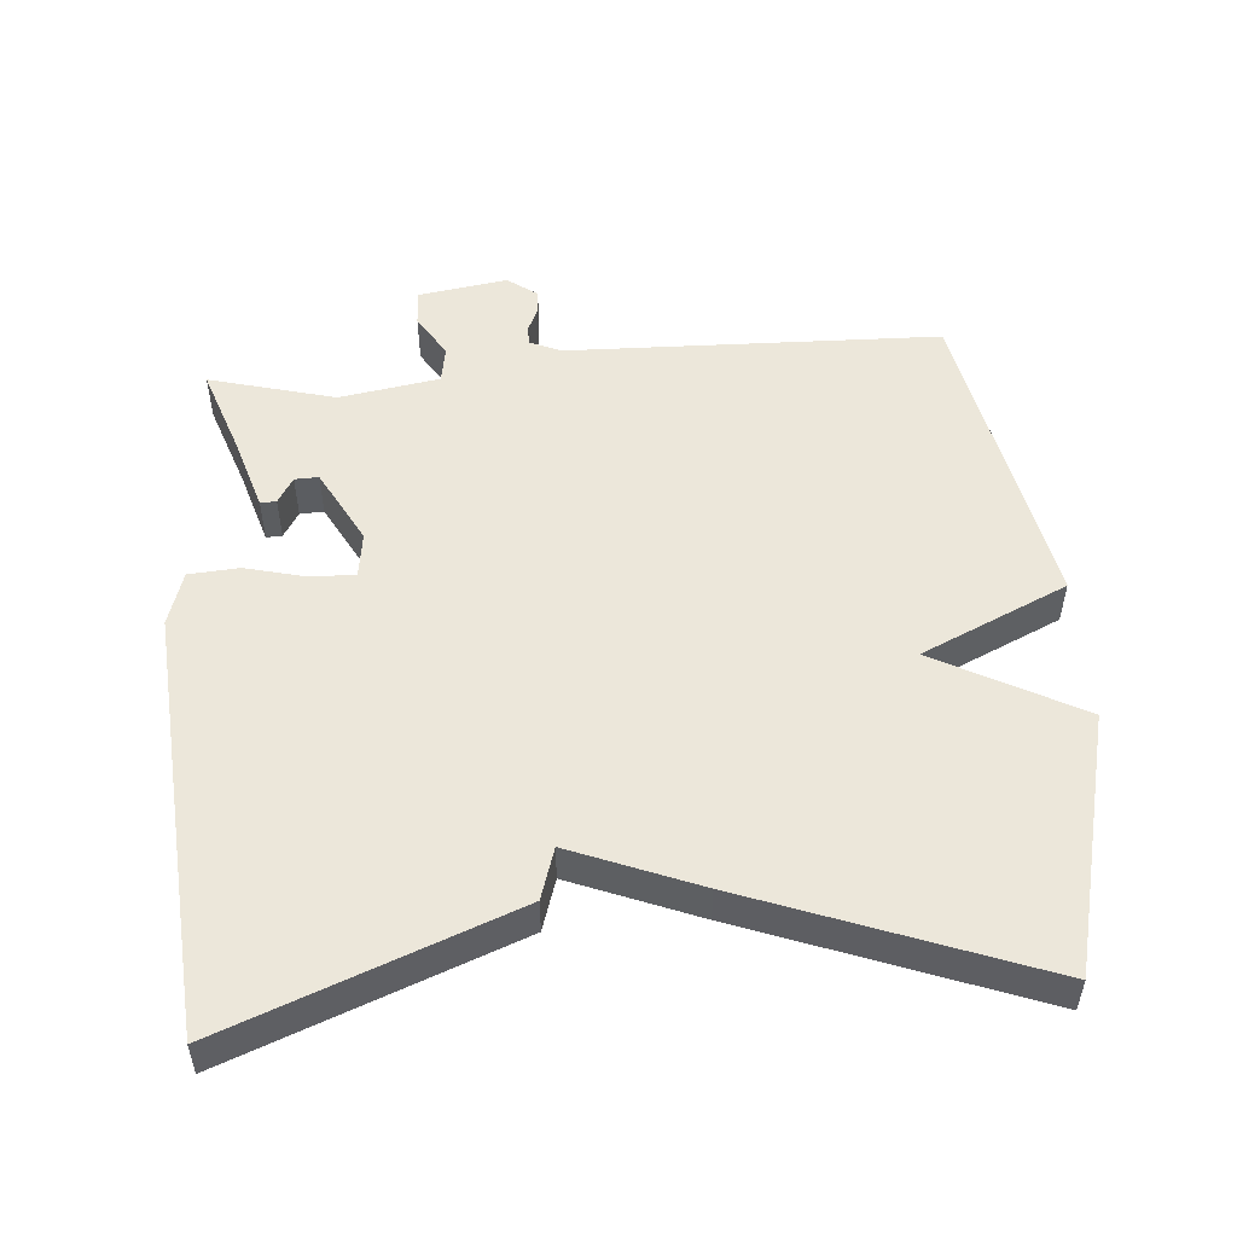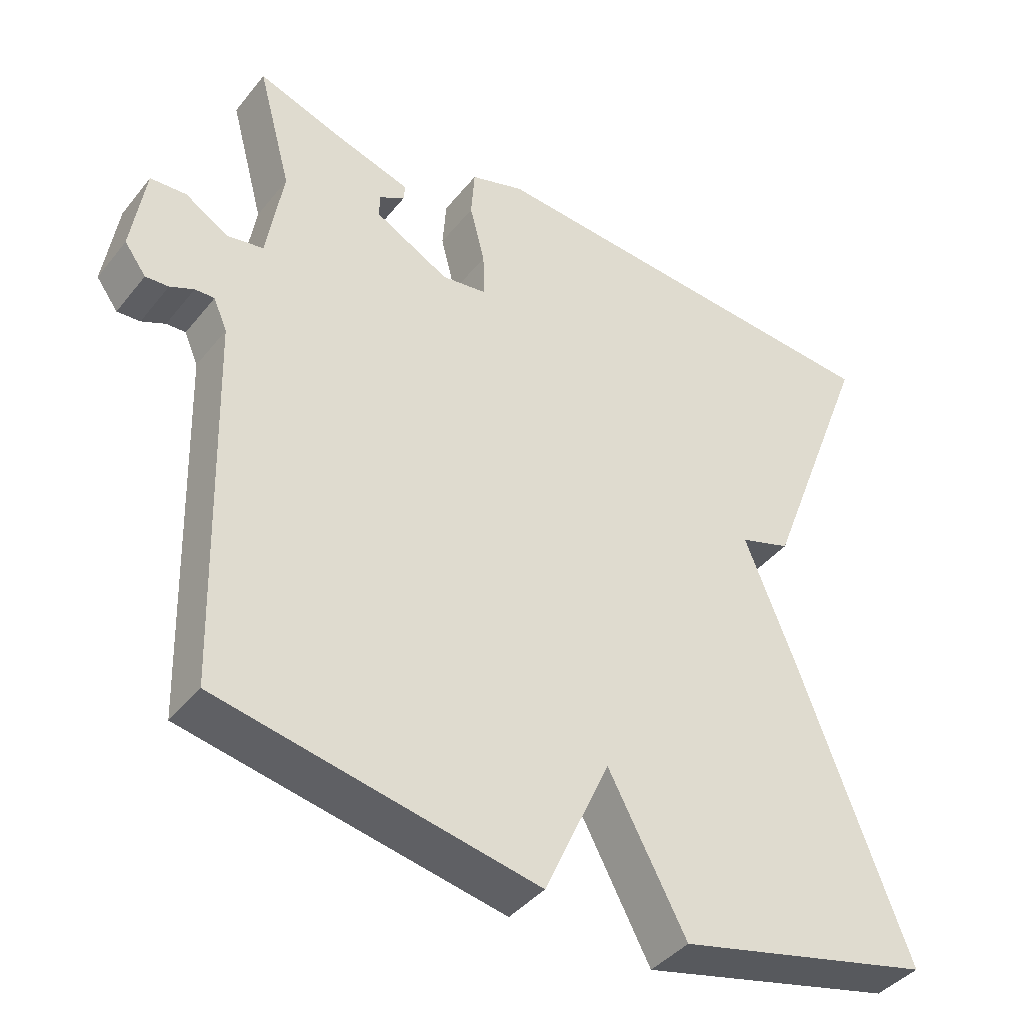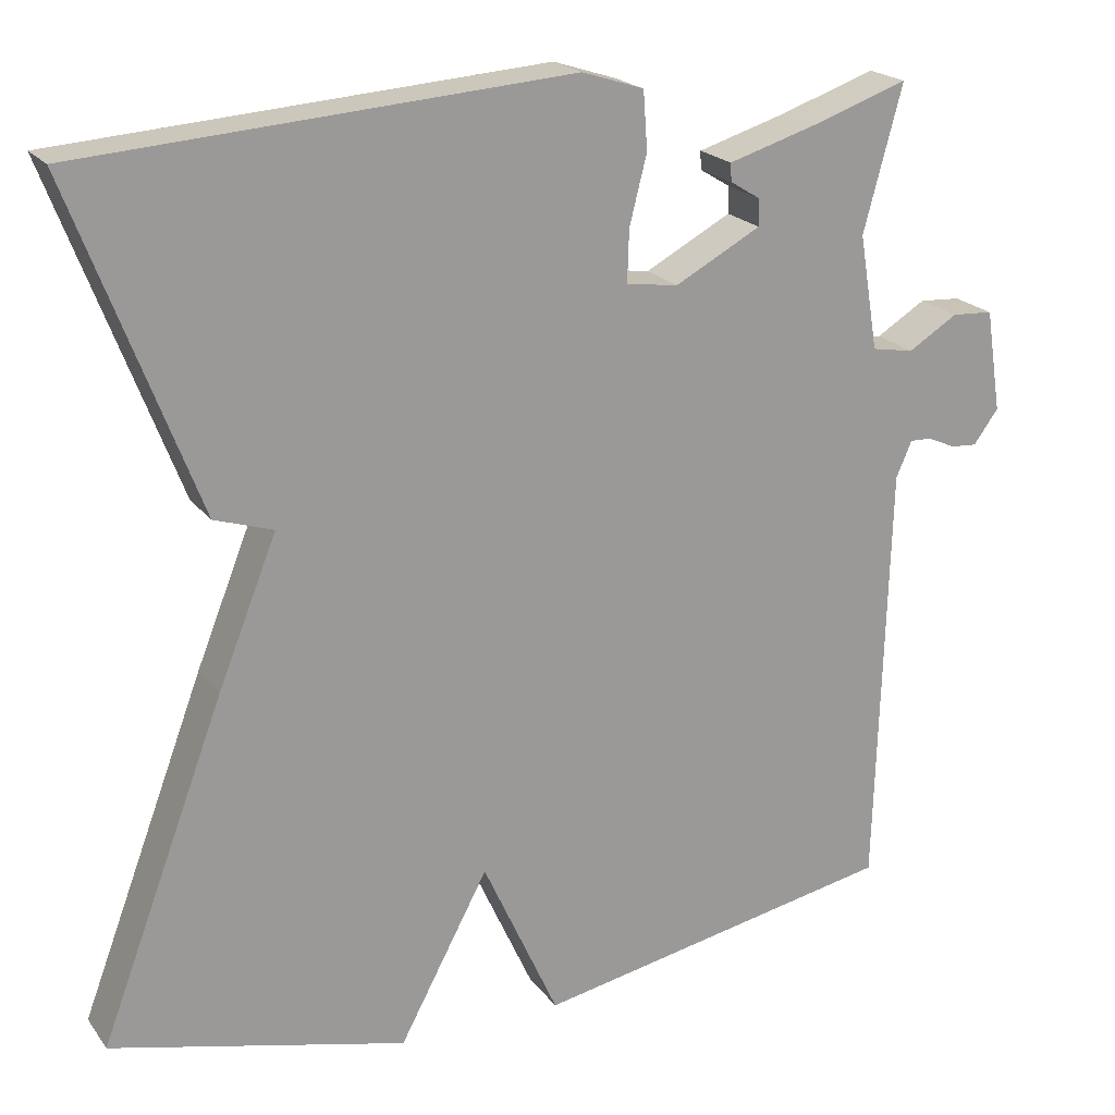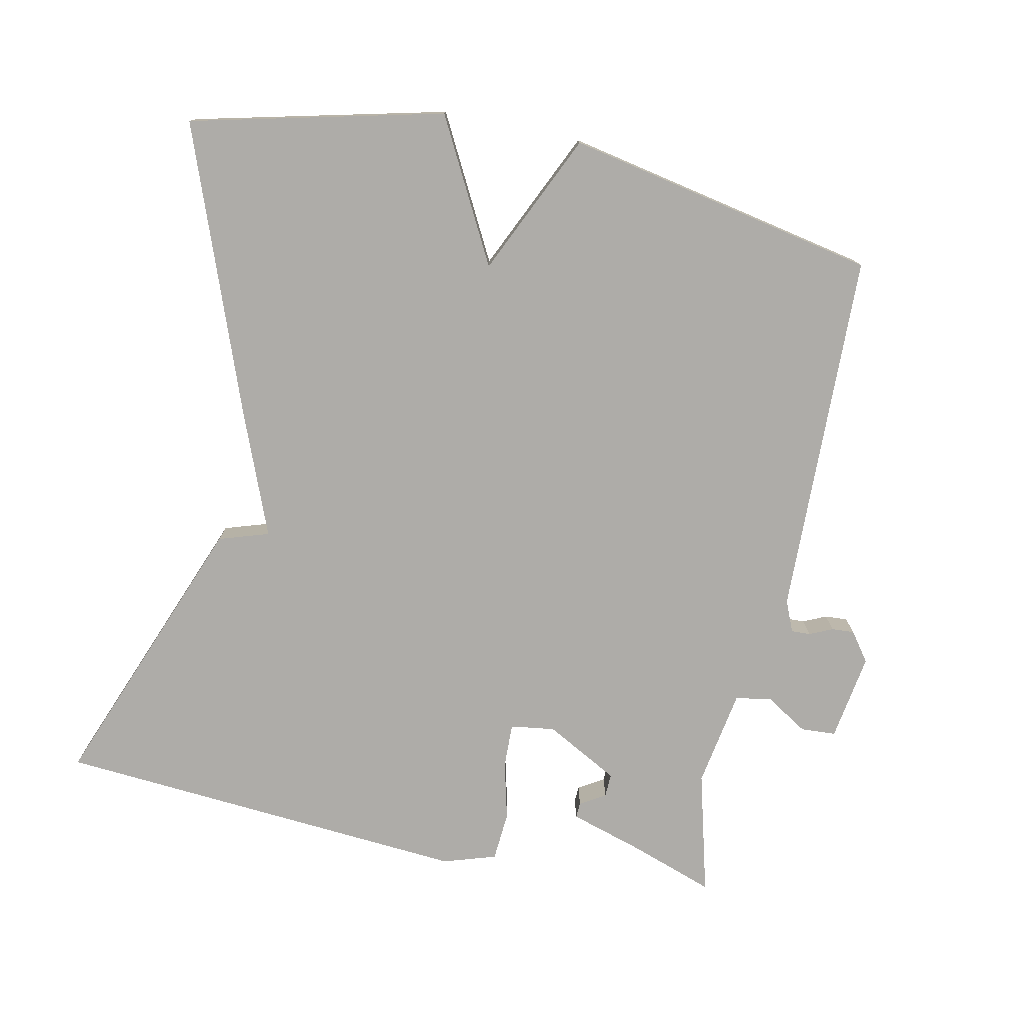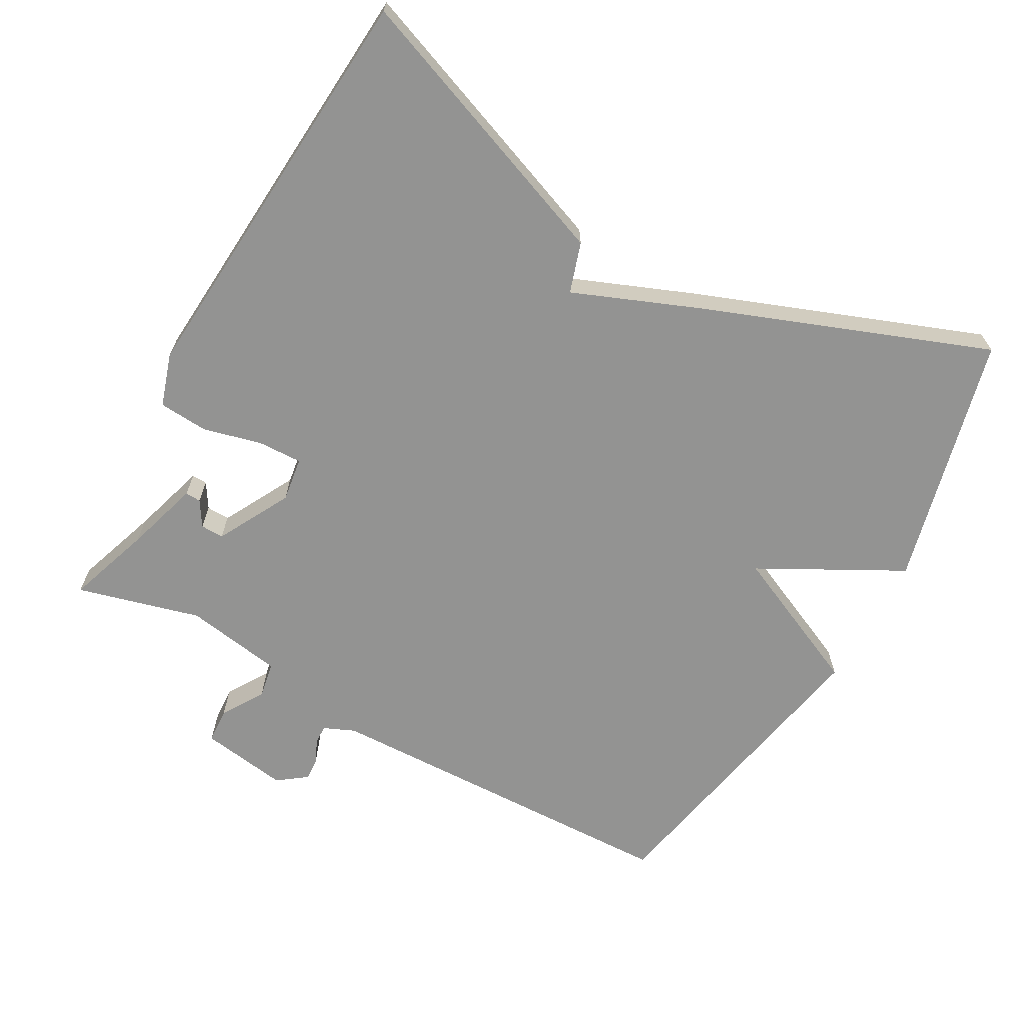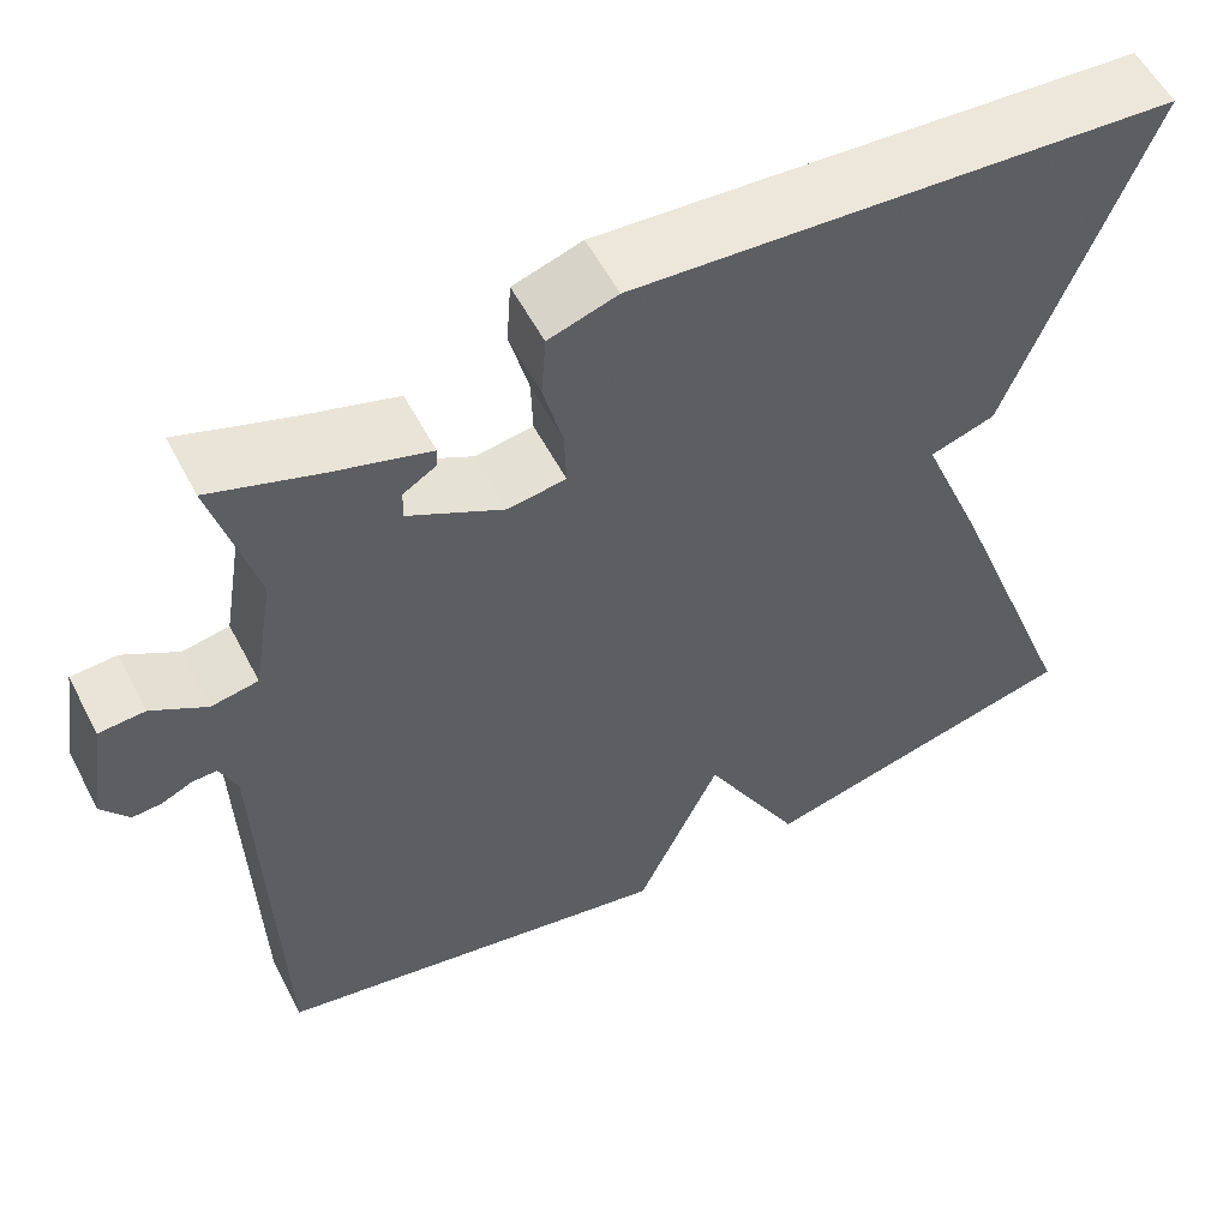
<metadata>
{"format":"obj","ext":"obj","renderer":"f3d","projection":"perspective","resolution":1024,"background":"white","views":[{"elev":52.4,"azim":85.4,"up":"+Y"},{"elev":-40.9,"azim":-34.9,"up":"+Z"},{"elev":20.6,"azim":153.9,"up":"+Z"},{"elev":-76.9,"azim":168.0,"up":"+Y"},{"elev":-66.6,"azim":60.9,"up":"+Y"},{"elev":56.3,"azim":-27.4,"up":"+Z"}]}
</metadata>
<code>
v 0.5 0.07 0.5
v 0.348 0.07 0.103
v 0.277 0.07 0.08
v 0.348 0.07 -0.097
v 0.5 0.07 -0.5
v 0.142 0.07 -0.587
v 0.034 0.07 -0.385
v -0.058 0.07 -0.587
v -0.5 0.07 -0.5
v -0.515 0.07 0.02
v -0.534 0.07 0.064
v -0.561 0.07 0.063
v -0.594 0.07 0.048
v -0.626 0.07 0.046
v -0.656 0.07 0.087
v -0.637 0.07 0.211
v -0.587 0.07 0.214
v -0.527 0.07 0.177
v -0.476 0.07 0.186
v -0.453 0.07 0.325
v -0.5 0.07 0.5
v -0.381 0.07 0.459
v -0.276 0.07 0.427
v -0.277 0.07 0.405
v -0.313 0.07 0.383
v -0.314 0.07 0.35
v -0.21 0.07 0.294
v -0.147 0.07 0.303
v -0.149 0.07 0.366
v -0.17 0.07 0.449
v -0.165 0.07 0.519
v -0.09 0.07 0.543
v 0.5 0 0.5
v 0.348 0 0.103
v 0.277 0 0.08
v 0.348 0 -0.097
v 0.5 0 -0.5
v 0.142 0 -0.587
v 0.034 0 -0.385
v -0.058 0 -0.587
v -0.5 0 -0.5
v -0.515 0 0.02
v -0.534 0 0.064
v -0.561 0 0.063
v -0.594 0 0.048
v -0.626 0 0.046
v -0.656 0 0.087
v -0.637 0 0.211
v -0.587 0 0.214
v -0.527 0 0.177
v -0.476 0 0.186
v -0.453 0 0.325
v -0.5 0 0.5
v -0.381 0 0.459
v -0.276 0 0.427
v -0.277 0 0.405
v -0.313 0 0.383
v -0.314 0 0.35
v -0.21 0 0.294
v -0.147 0 0.303
v -0.149 0 0.366
v -0.17 0 0.449
v -0.165 0 0.519
v -0.09 0 0.543
f 1 2 3
f 32 1 3
f 31 32 3
f 30 31 3
f 29 30 3
f 5 6 7
f 4 5 7
f 3 4 7
f 29 3 7
f 28 29 7
f 8 9 10
f 7 8 10
f 28 7 10
f 27 28 10
f 26 27 10 11
f 25 26 11 12
f 22 23 24 25
f 20 21 22 25
f 19 20 25
f 19 25 12
f 13 14 15
f 12 13 15
f 19 12 15
f 18 19 15
f 15 16 17 18
f 35 34 33
f 35 33 64
f 35 64 63
f 35 63 62
f 35 62 61
f 39 38 37
f 39 37 36
f 39 36 35
f 39 35 61
f 39 61 60
f 42 41 40
f 42 40 39
f 42 39 60
f 42 60 59
f 43 42 59 58
f 44 43 58 57
f 57 56 55 54
f 57 54 53 52
f 57 52 51
f 44 57 51
f 47 46 45
f 47 45 44
f 47 44 51
f 47 51 50
f 50 49 48 47
f 1 33 34 2
f 2 34 35 3
f 3 35 36 4
f 4 36 37 5
f 5 37 38 6
f 6 38 39 7
f 7 39 40 8
f 8 40 41 9
f 9 41 42 10
f 10 42 43 11
f 11 43 44 12
f 12 44 45 13
f 13 45 46 14
f 14 46 47 15
f 15 47 48 16
f 16 48 49 17
f 17 49 50 18
f 18 50 51 19
f 19 51 52 20
f 20 52 53 21
f 21 53 54 22
f 22 54 55 23
f 23 55 56 24
f 24 56 57 25
f 25 57 58 26
f 26 58 59 27
f 27 59 60 28
f 28 60 61 29
f 29 61 62 30
f 30 62 63 31
f 31 63 64 32
f 32 64 33 1

</code>
